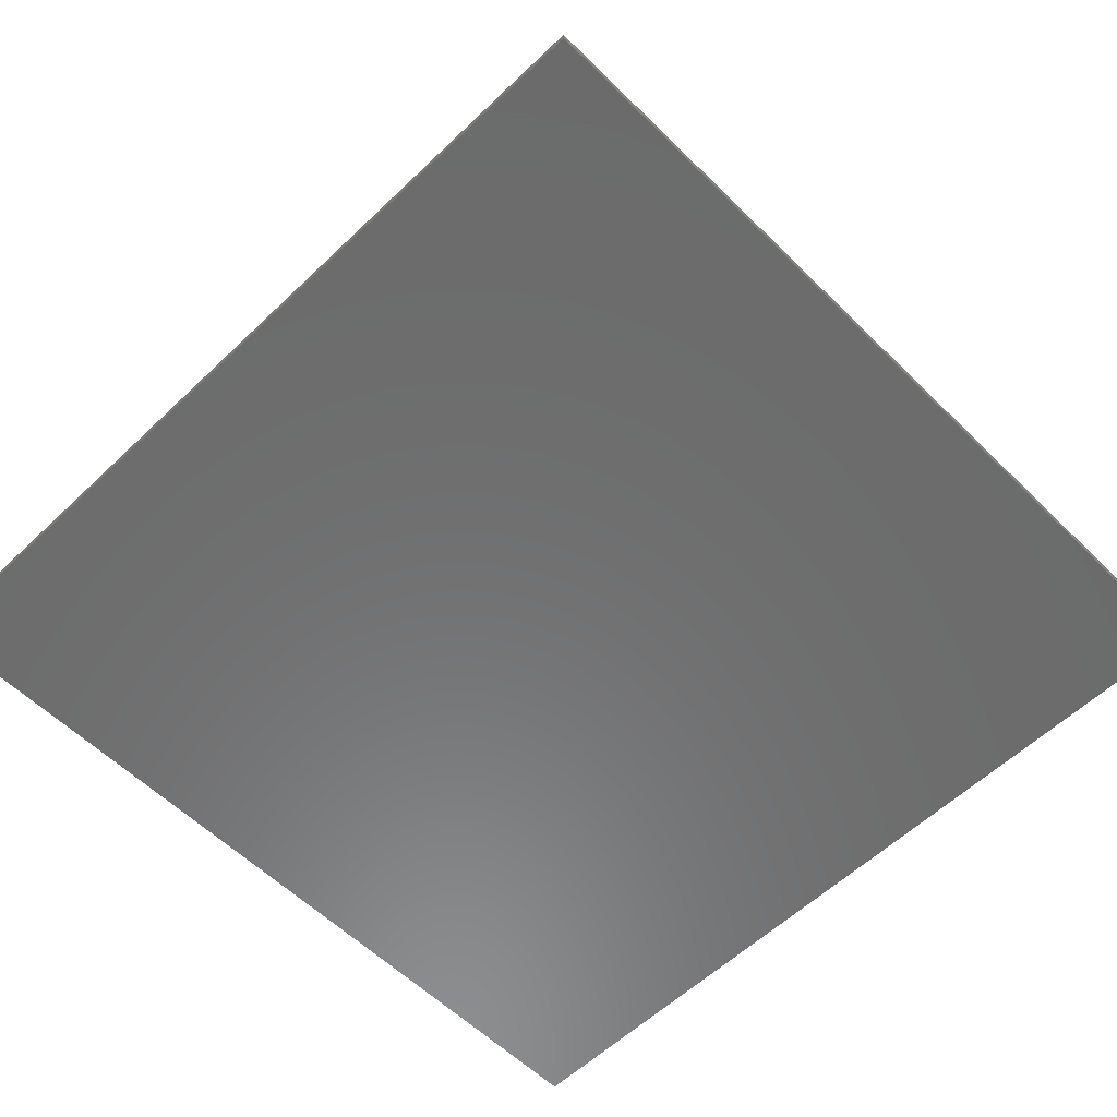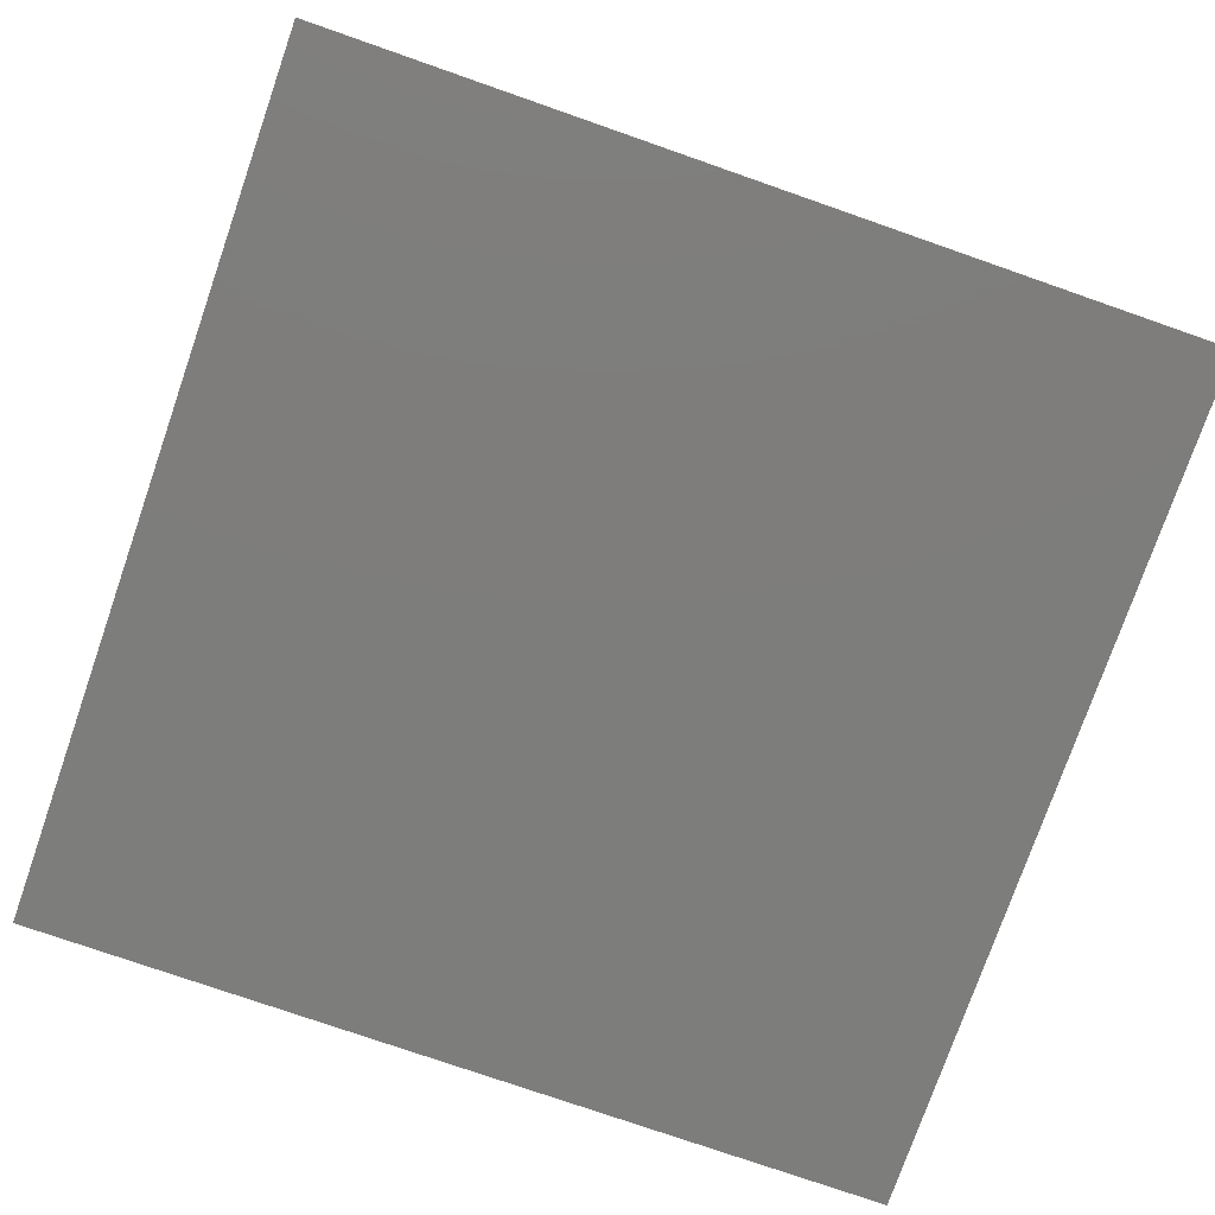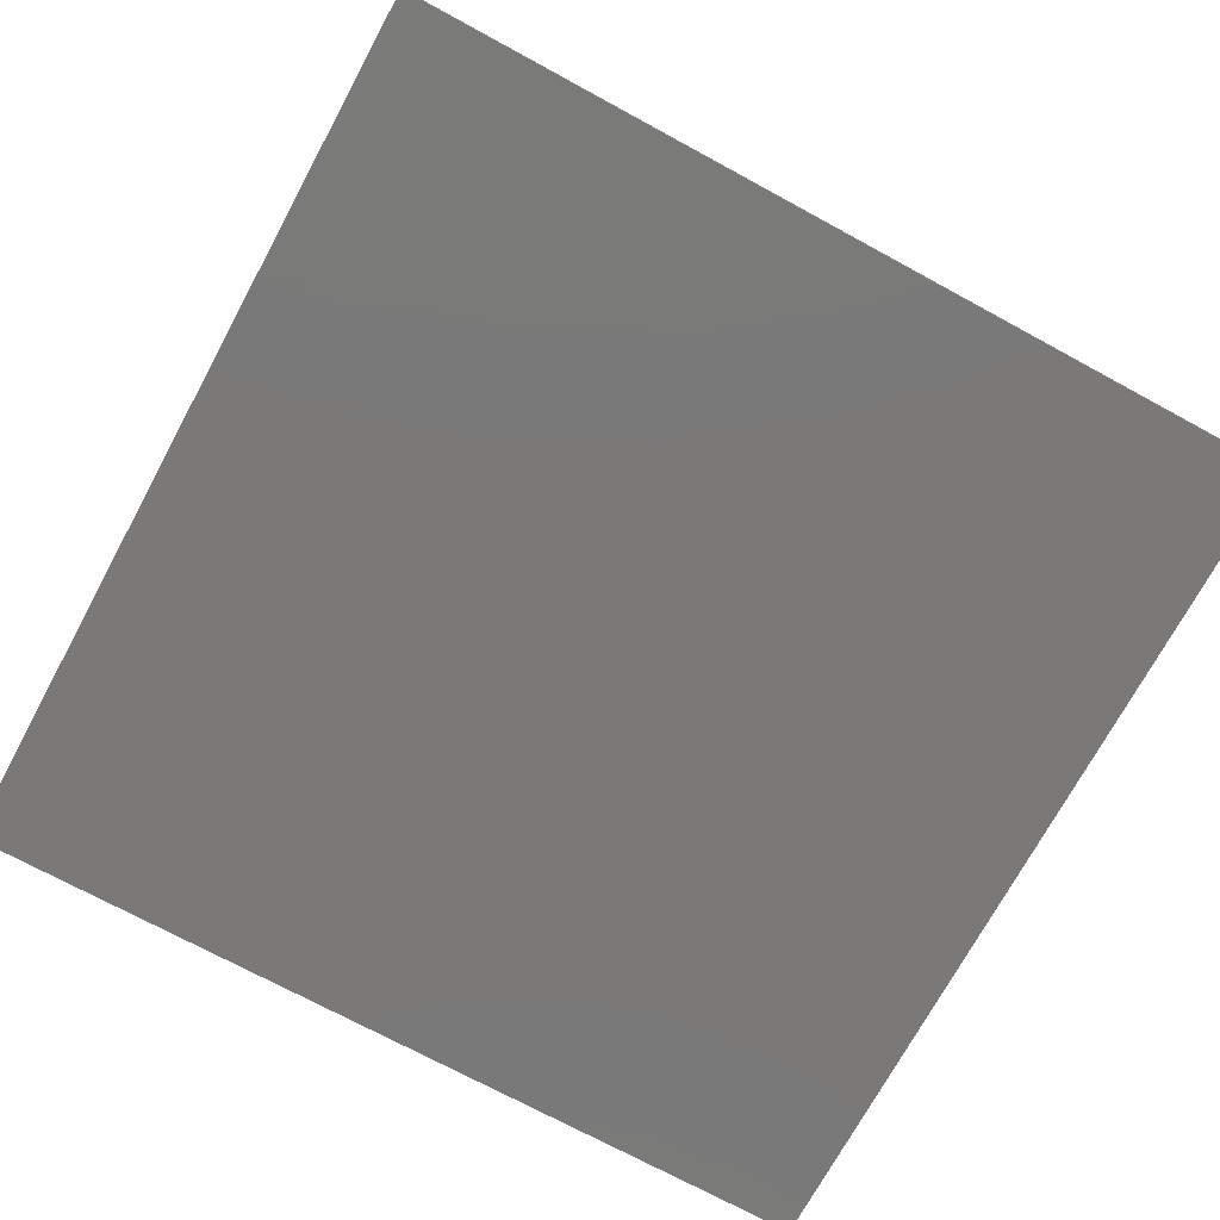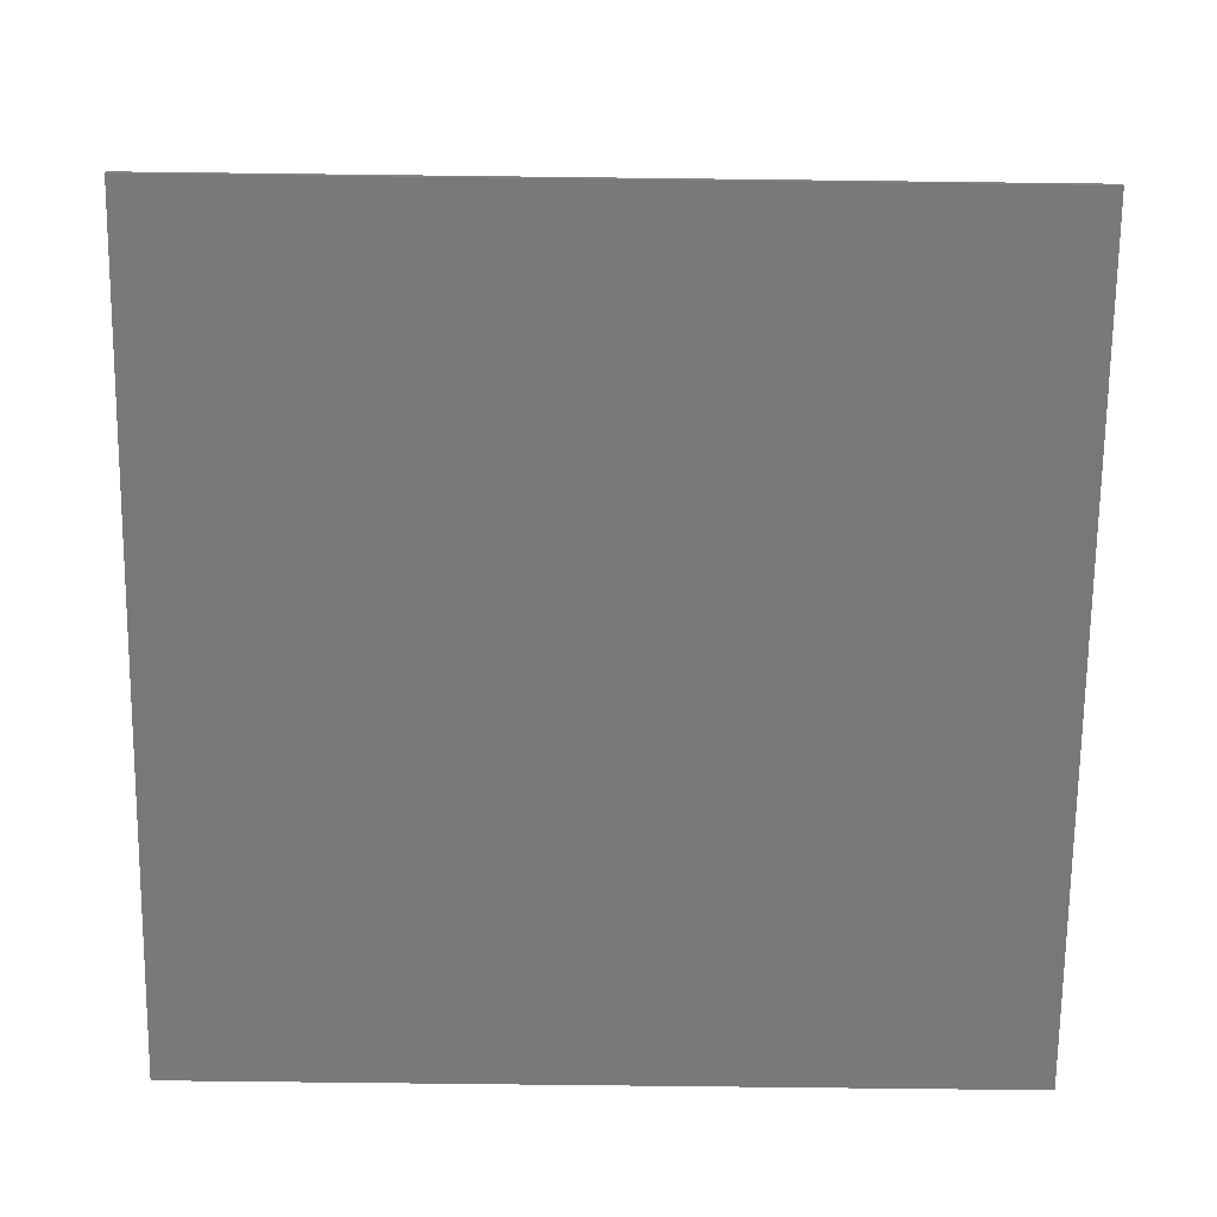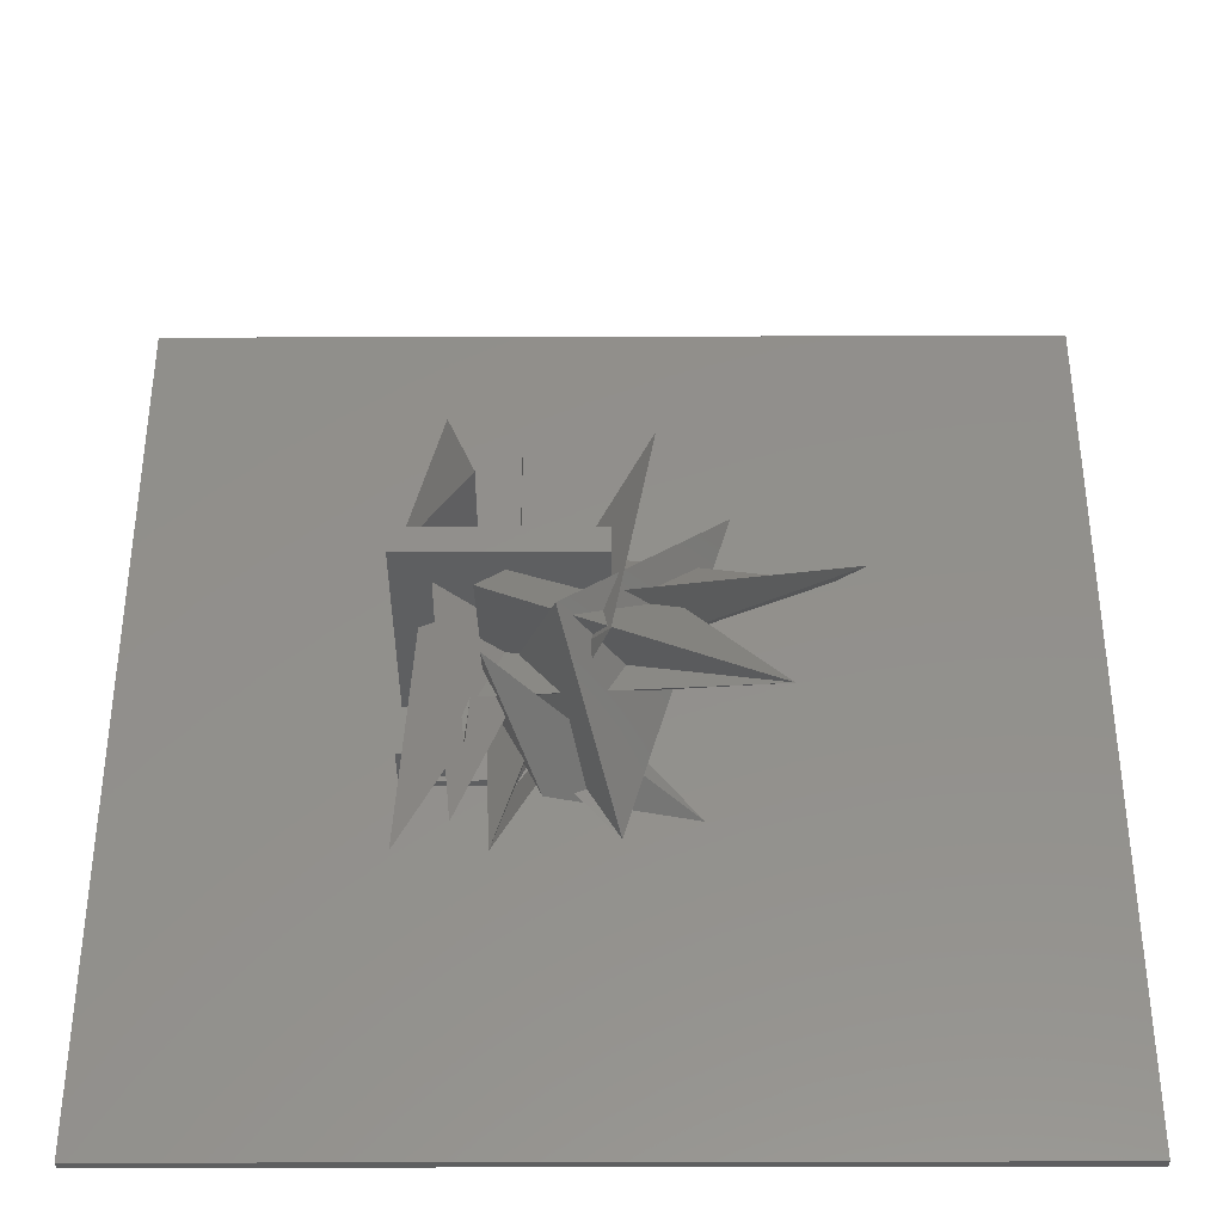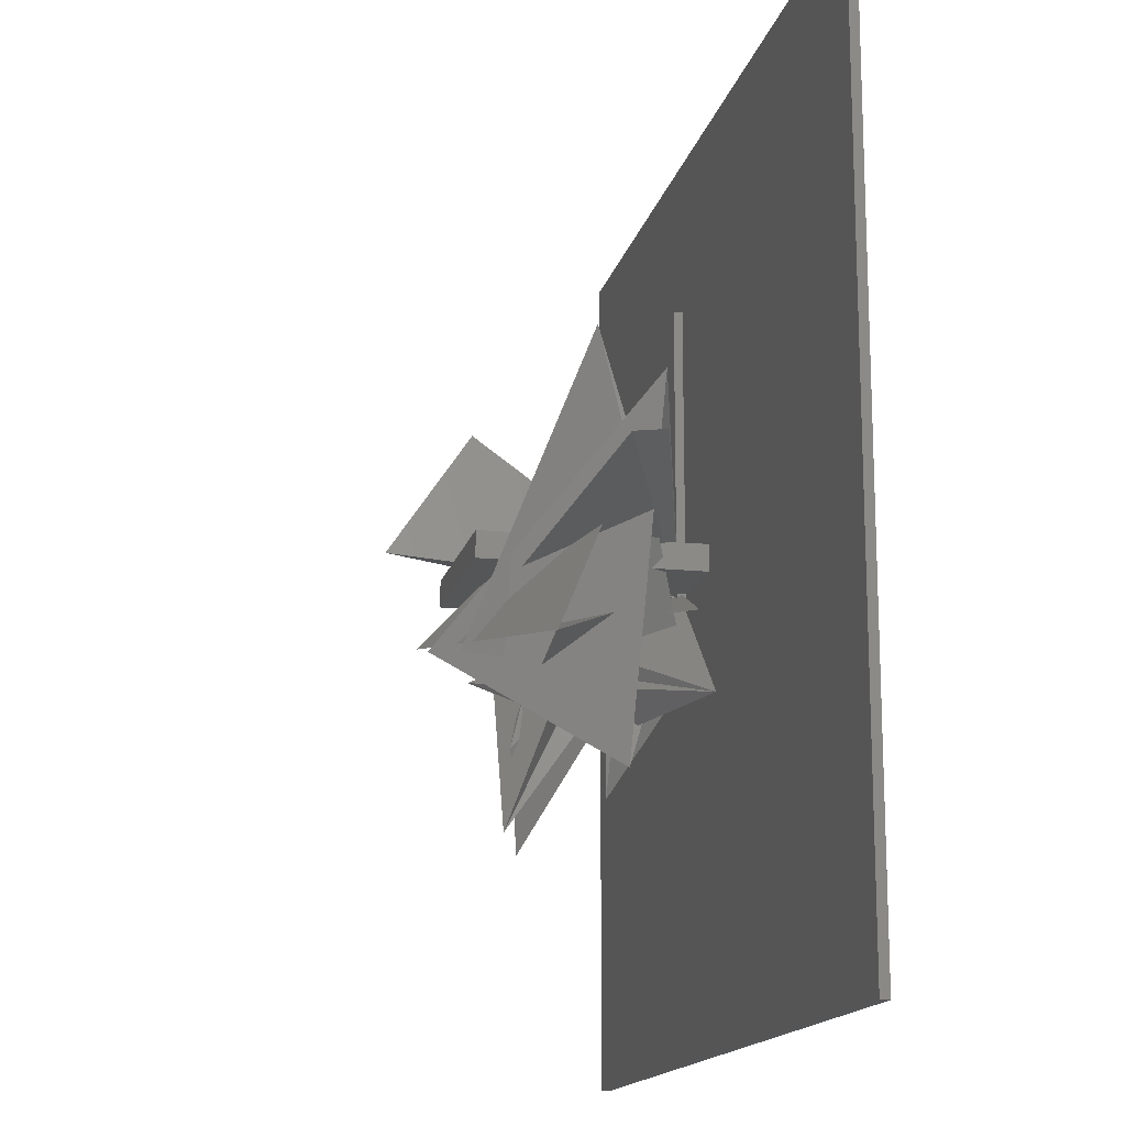
<metadata>
{"format":"stl","ext":"stl","renderer":"f3d","projection":"perspective","resolution":1024,"background":"white","views":[{"elev":-58.1,"azim":44.6,"up":"+Z"},{"elev":-76.8,"azim":-109.2,"up":"+Z"},{"elev":-72.5,"azim":61.5,"up":"+Z"},{"elev":-71.5,"azim":-0.7,"up":"+Z"},{"elev":-37.2,"azim":0.2,"up":"+Y"},{"elev":-15.4,"azim":77.5,"up":"+Y"}]}
</metadata>
<code>
# stl→obj: 72 verts, 100 faces
v 0 200 -1
v 200 200 -1
v 0 0 -1
v 200 0 -1
v 0 200 1
v 200 200 1
v 0 0 1
v 200 0 1
v 58 106 1
v 100 106 1
v 58 100 1
v 100 100 1
v 58 106 51
v 100 106 51
v 58 100 51
v 100 100 51
v 75 102 1
v 67 97 13
v 71 48 39
v 66 101 42
v 94 124 13
v 100 80 54
v 81 81 1
v 77 55 18
v 109 150 27
v 75 100 30
v 73 66 38
v 60 45 34
v 65 146 22
v 75 107 66
v 59 108 41
v 70 113 16
v 68 137 46
v 75 86 59
v 134 77 41
v 75 79 34
v 93 134 13
v 78 124 22
v 144 116 21
v 150 113 30
v 76 90 48
v 76 79 48
v 87 66 20
v 92 85 30
v 118 70 5
v 90 82 59
v 102 57 19
v 85 77 18
v 124 136 16
v 70 97 1
v 80 97 1
v 75 107 1
v 70 97 11
v 80 97 11
v 75 107 11
v 75 97 1
v 117 122 20
v 61 165 1
v 81 165 1
v 61 81 1
v 61 165 3
v 81 165 3
v 61 81 3
v 81 81 3
v 58 82 1
v 68 82 1
v 63 92 1
v 58 82 11
v 68 82 11
v 63 92 11
v 63 82 1
v 110 89 6
f 1 2 3
f 2 4 3
f 5 6 7
f 6 8 7
f 1 2 5
f 2 6 5
f 3 4 7
f 4 8 7
f 7 3 1
f 1 5 7
f 8 4 2
f 2 6 8
f 9 10 11
f 10 12 11
f 13 14 15
f 14 16 15
f 9 10 13
f 10 14 13
f 11 12 15
f 12 16 15
f 15 11 9
f 9 13 15
f 16 12 10
f 10 14 16
f 17 18 19
f 17 20 19
f 17 18 21
f 18 19 21
f 19 20 21
f 17 20 21
f 17 22 23
f 17 24 23
f 17 22 25
f 22 23 25
f 23 24 25
f 17 24 25
f 17 26 27
f 17 28 27
f 17 26 29
f 26 27 29
f 27 28 29
f 17 28 29
f 17 30 31
f 17 32 31
f 17 30 33
f 30 31 33
f 31 32 33
f 17 32 33
f 17 34 35
f 17 36 35
f 17 34 37
f 34 35 37
f 35 36 37
f 17 36 37
f 17 38 39
f 17 40 39
f 17 38 41
f 38 39 41
f 39 40 41
f 17 40 41
f 17 42 43
f 17 44 43
f 17 42 45
f 42 43 45
f 43 44 45
f 17 44 45
f 17 46 47
f 17 48 47
f 17 46 49
f 46 47 49
f 47 48 49
f 17 48 49
f 50 51 52
f 53 54 55
f 50 56 53
f 56 51 54
f 53 54 56
f 50 52 55
f 51 52 55
f 23 24 57
f 58 59 60
f 59 23 60
f 61 62 63
f 62 64 63
f 58 59 61
f 59 62 61
f 60 23 63
f 23 64 63
f 63 60 58
f 58 61 63
f 64 23 59
f 59 62 64
f 65 66 67
f 68 69 70
f 65 71 68
f 71 66 69
f 68 69 71
f 65 67 70
f 66 67 70
f 17 18 72

</code>
